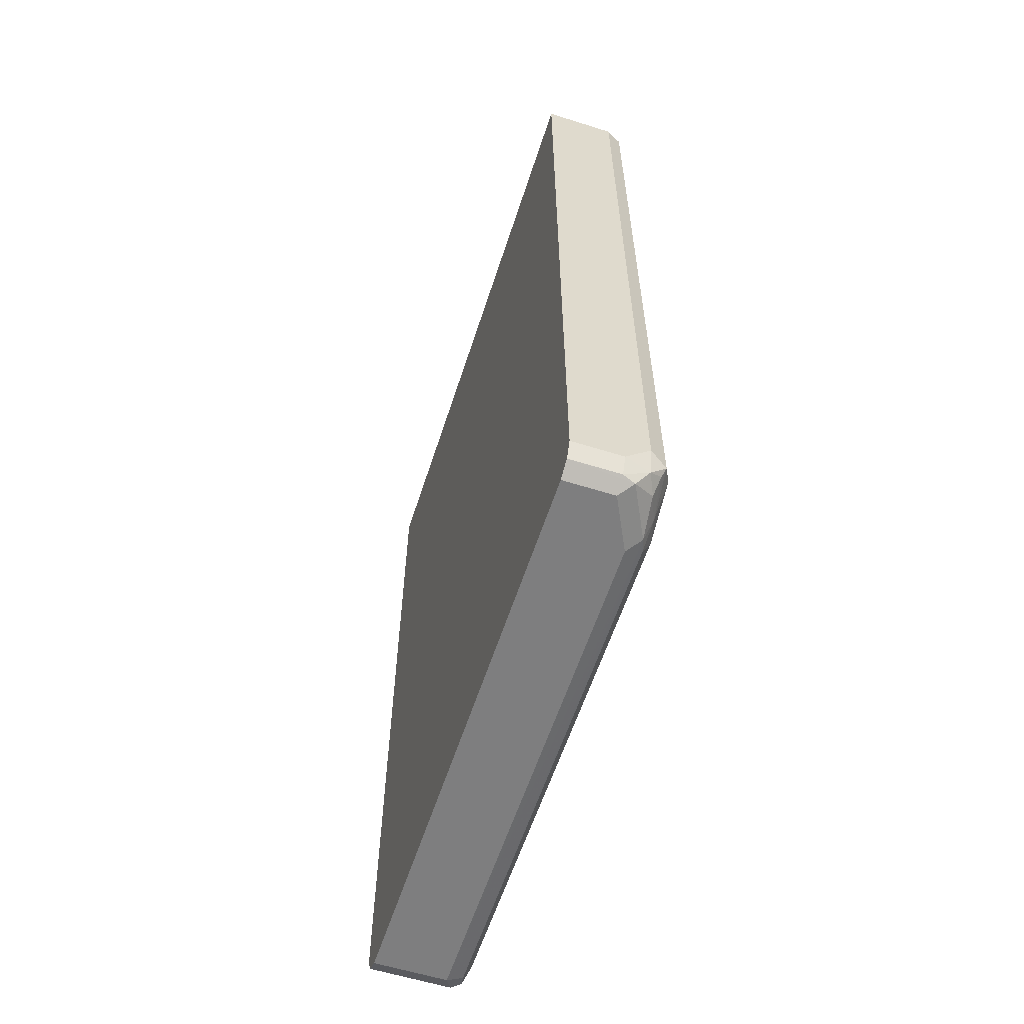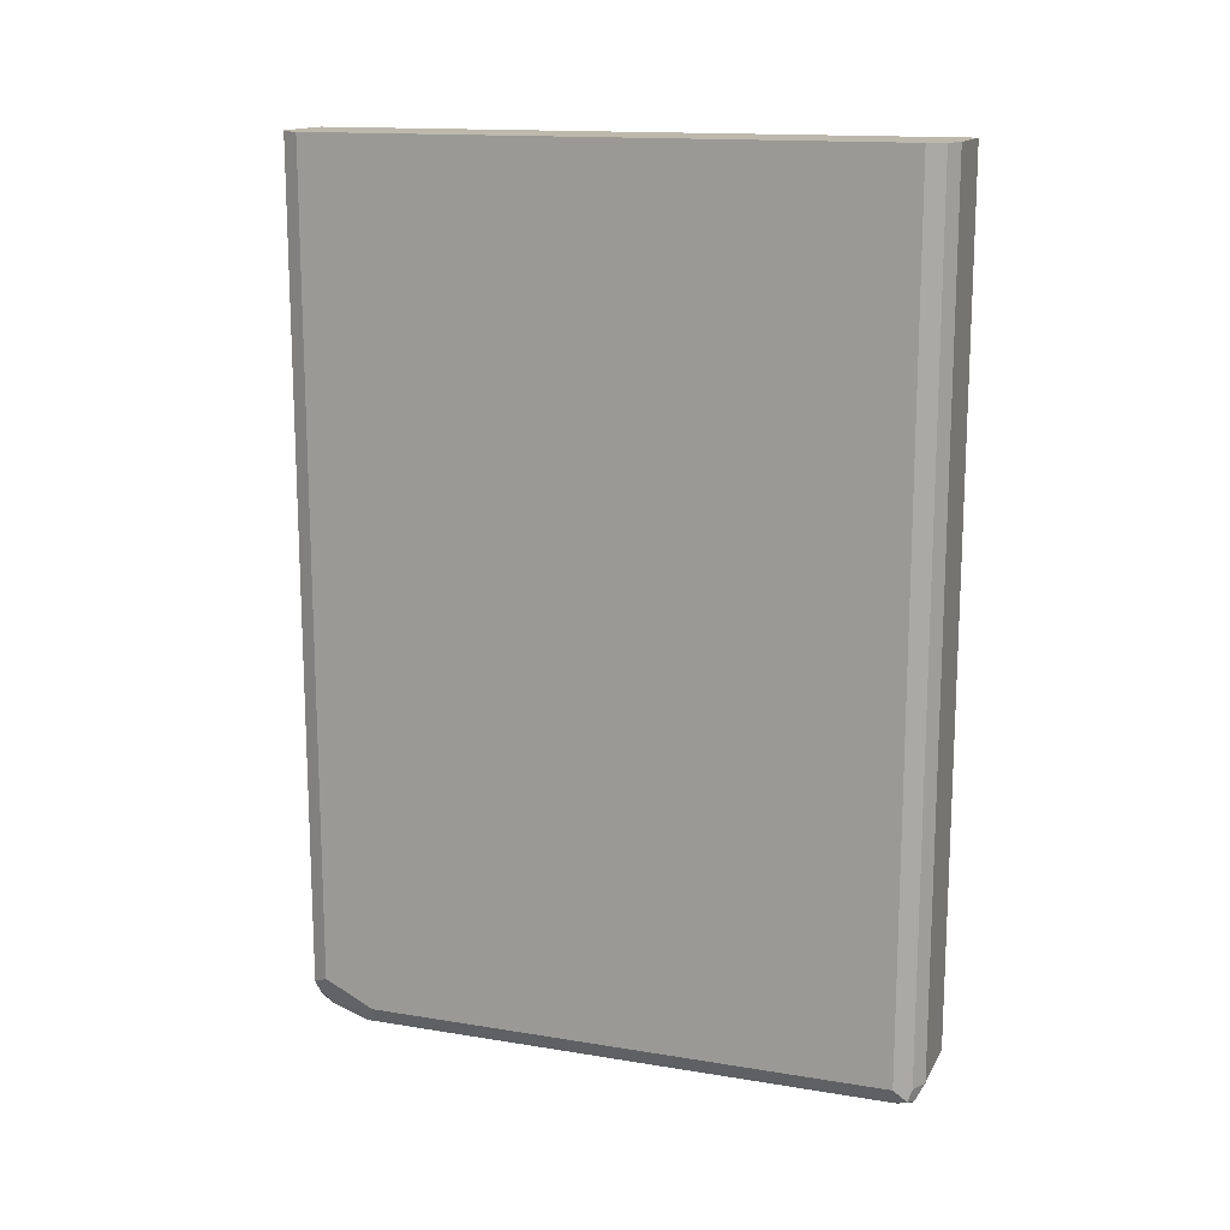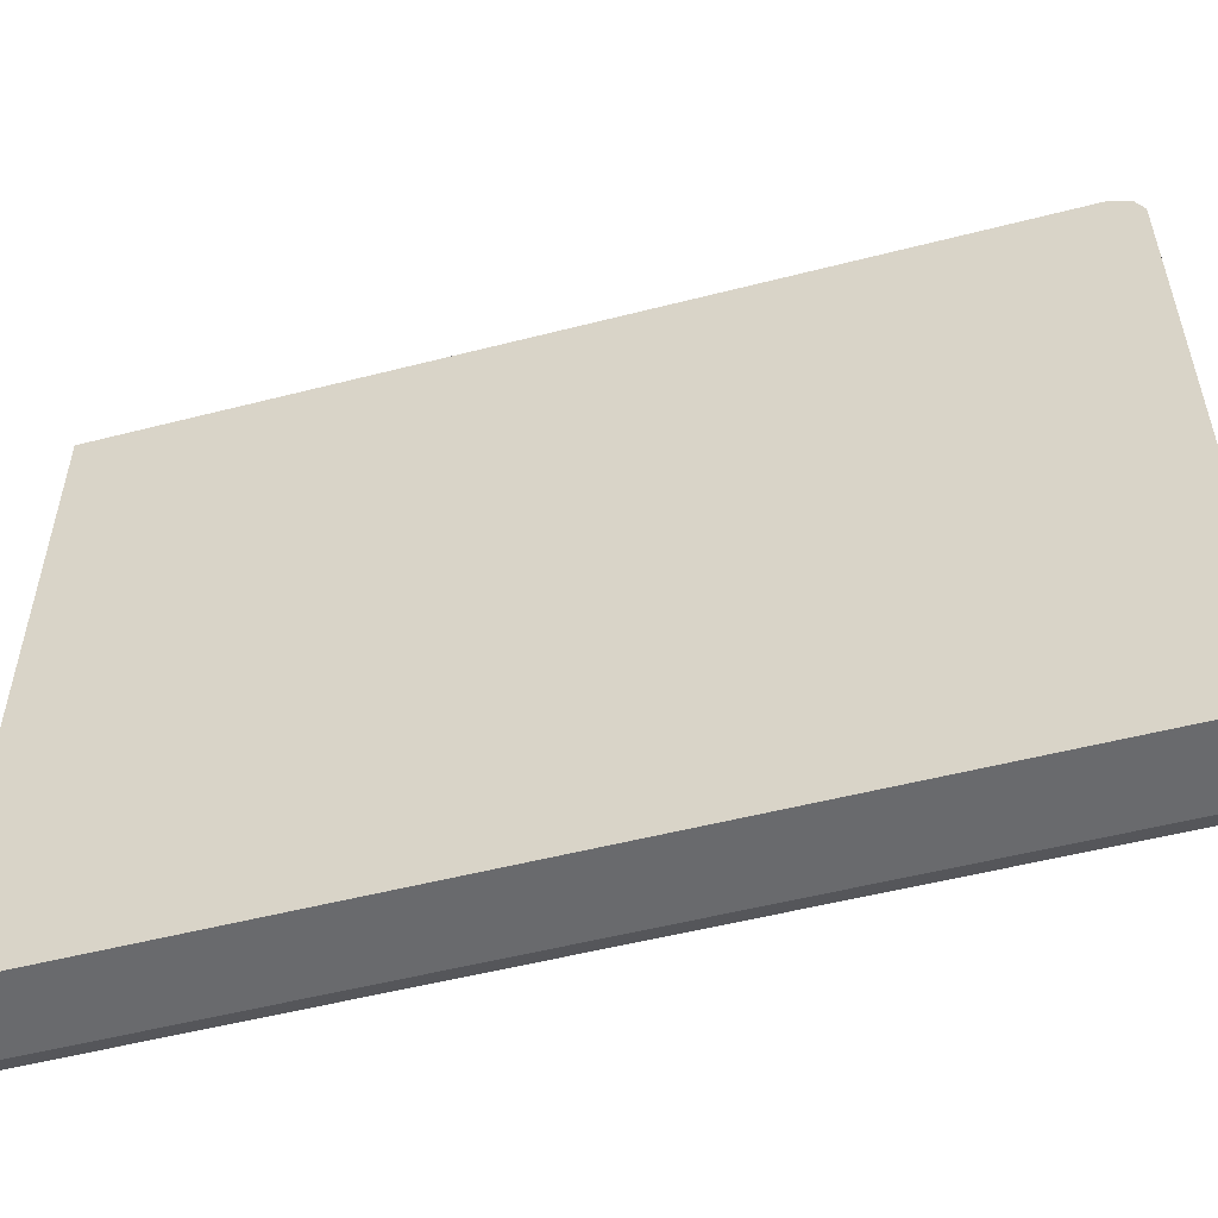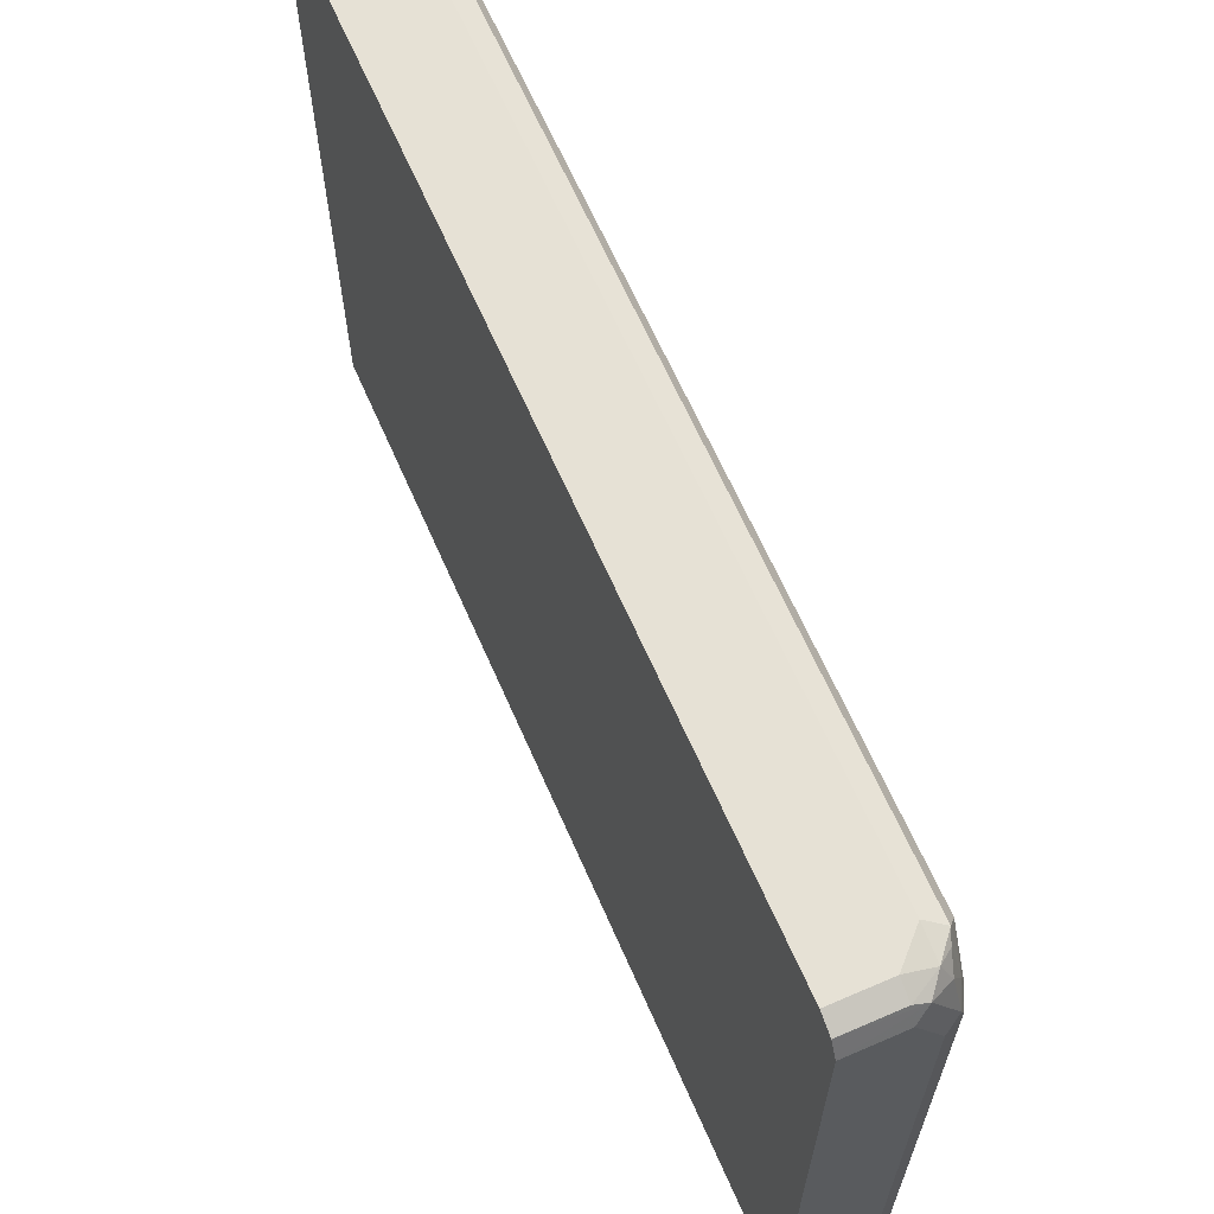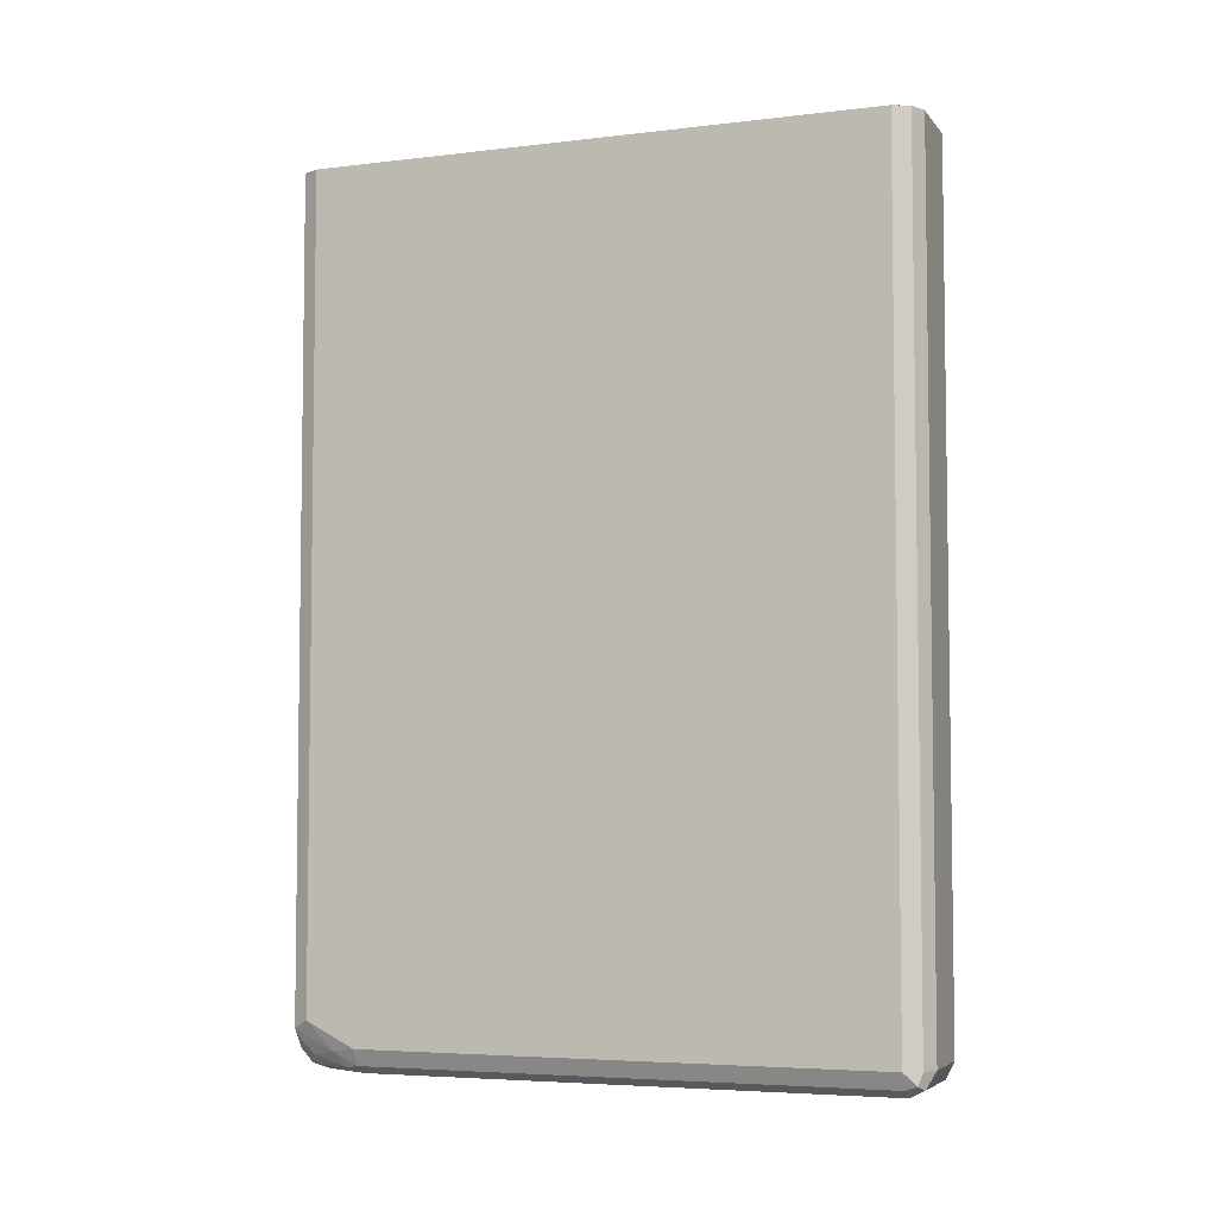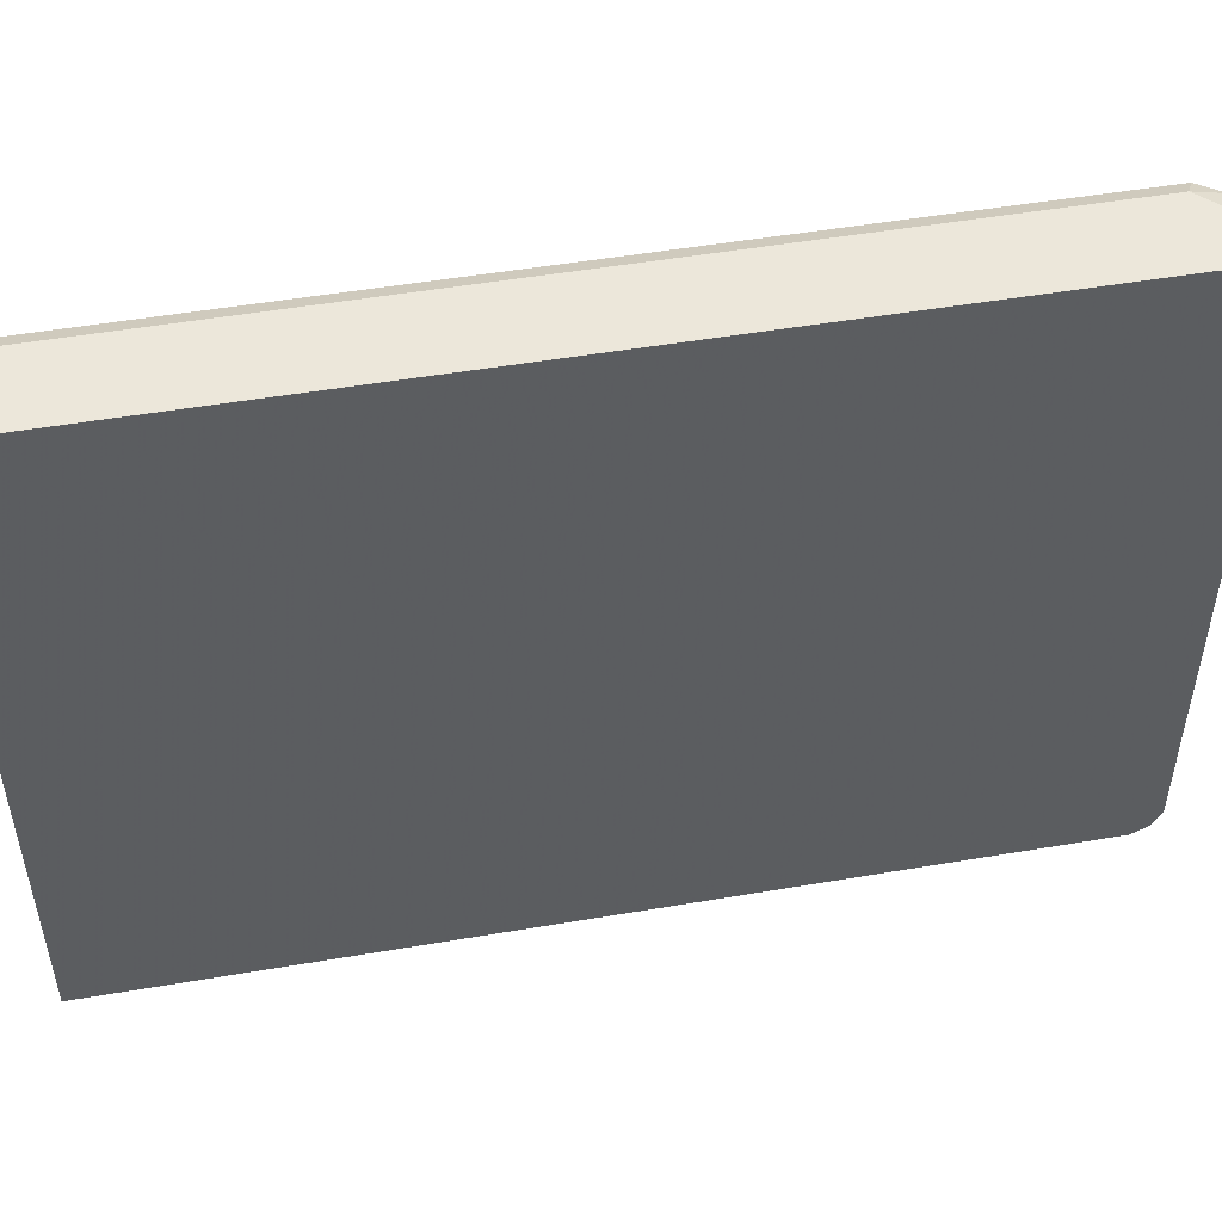
<metadata>
{"format":"obj","ext":"obj","renderer":"f3d","projection":"perspective","resolution":1024,"background":"white","views":[{"elev":-59.5,"azim":162.1,"up":"+Z"},{"elev":14.8,"azim":-70.5,"up":"+Z"},{"elev":-53.1,"azim":105.4,"up":"+Y"},{"elev":64.6,"azim":156.4,"up":"+Y"},{"elev":-5.1,"azim":-69.5,"up":"+Z"},{"elev":50.3,"azim":79.4,"up":"+Y"}]}
</metadata>
<code>
v -0.2715 0.194 -0.2132
v -0.2845 0.1875 -0.2132
v -0.2135 0.194 -0.2132
v -0.2715 0.194 -0.8534
v -0.2909 0.1745 -0.2132
v -0.2845 0.1875 -0.8598
v -0.2135 0.1938 -0.2132
v -0.2135 0.194 -0.2133
v -0.2522 0.194 -0.8728
v -0.2715 0.1891 -0.8752
v -0.291 0.1358 -0.2132
v -0.2909 0.1745 -0.8534
v -0.2812 0.1842 -0.868
v -0.2861 0.1551 -0.8752
v -0.2135 -0.2909 -0.2132
v -0.2135 0.194 -0.8728
v -0.2135 0.1875 -0.8856
v -0.2522 0.1875 -0.8857
v -0.2618 0.1842 -0.8874
v -0.278 0.1745 -0.8792
v -0.291 0.09718 -0.2132
v -0.2909 0.1358 -0.8728
v -0.2812 0.1454 -0.8874
v -0.2845 0.1358 -0.8857
v -0.2715 -0.2909 -0.2132
v -0.2135 -0.2909 -0.8728
v -0.2135 0.1875 -0.8857
v -0.2135 0.1745 -0.8922
v -0.2522 0.1745 -0.8922
v -0.2909 -0.2715 -0.2132
v -0.2909 -0.2715 -0.8728
v -0.2861 -0.2812 -0.8825
v -0.2715 0.1358 -0.8922
v -0.2715 -0.2715 -0.8922
v -0.2845 -0.2715 -0.8857
v -0.2845 -0.2844 -0.2132
v -0.2715 -0.2909 -0.8728
v -0.2135 -0.2844 -0.8857
v -0.2135 -0.2715 -0.8922
v -0.2845 -0.2843 -0.2132
v -0.278 -0.2844 -0.8857
v -0.2845 -0.2844 -0.8728
f 19 29 23
f 22 24 32
f 23 29 33
f 21 31 30
f 19 27 28
f 19 23 20
f 22 32 31
f 19 28 29
f 14 20 23
f 17 27 18
f 15 37 26
f 15 25 37
f 14 24 22
f 14 23 24
f 13 20 14
f 23 33 34
f 12 14 22
f 18 27 19
f 23 34 35
f 34 39 38
f 24 35 32
f 11 31 21
f 36 40 42
f 34 38 41
f 32 42 40
f 32 37 42
f 32 41 37
f 32 34 41
f 32 35 34
f 31 32 40
f 30 31 40
f 28 33 29
f 28 34 33
f 28 39 34
f 26 41 38
f 26 37 41
f 25 42 37
f 25 36 42
f 23 35 24
f 11 22 31
f 2 12 5
f 10 20 13
f 1 6 2
f 1 4 6
f 1 9 4
f 1 16 9
f 1 8 16
f 1 3 8
f 1 7 3
f 2 6 12
f 1 15 7
f 1 36 25
f 1 40 36
f 1 30 40
f 1 21 30
f 1 11 21
f 1 5 11
f 1 2 5
f 11 12 22
f 3 7 8
f 1 25 15
f 4 10 6
f 4 9 10
f 10 19 20
f 10 18 19
f 9 18 10
f 9 17 18
f 7 16 8
f 7 17 16
f 7 27 17
f 7 28 27
f 9 16 17
f 7 38 39
f 7 26 38
f 7 15 26
f 6 14 12
f 6 13 14
f 6 10 13
f 5 12 11
f 7 39 28

</code>
